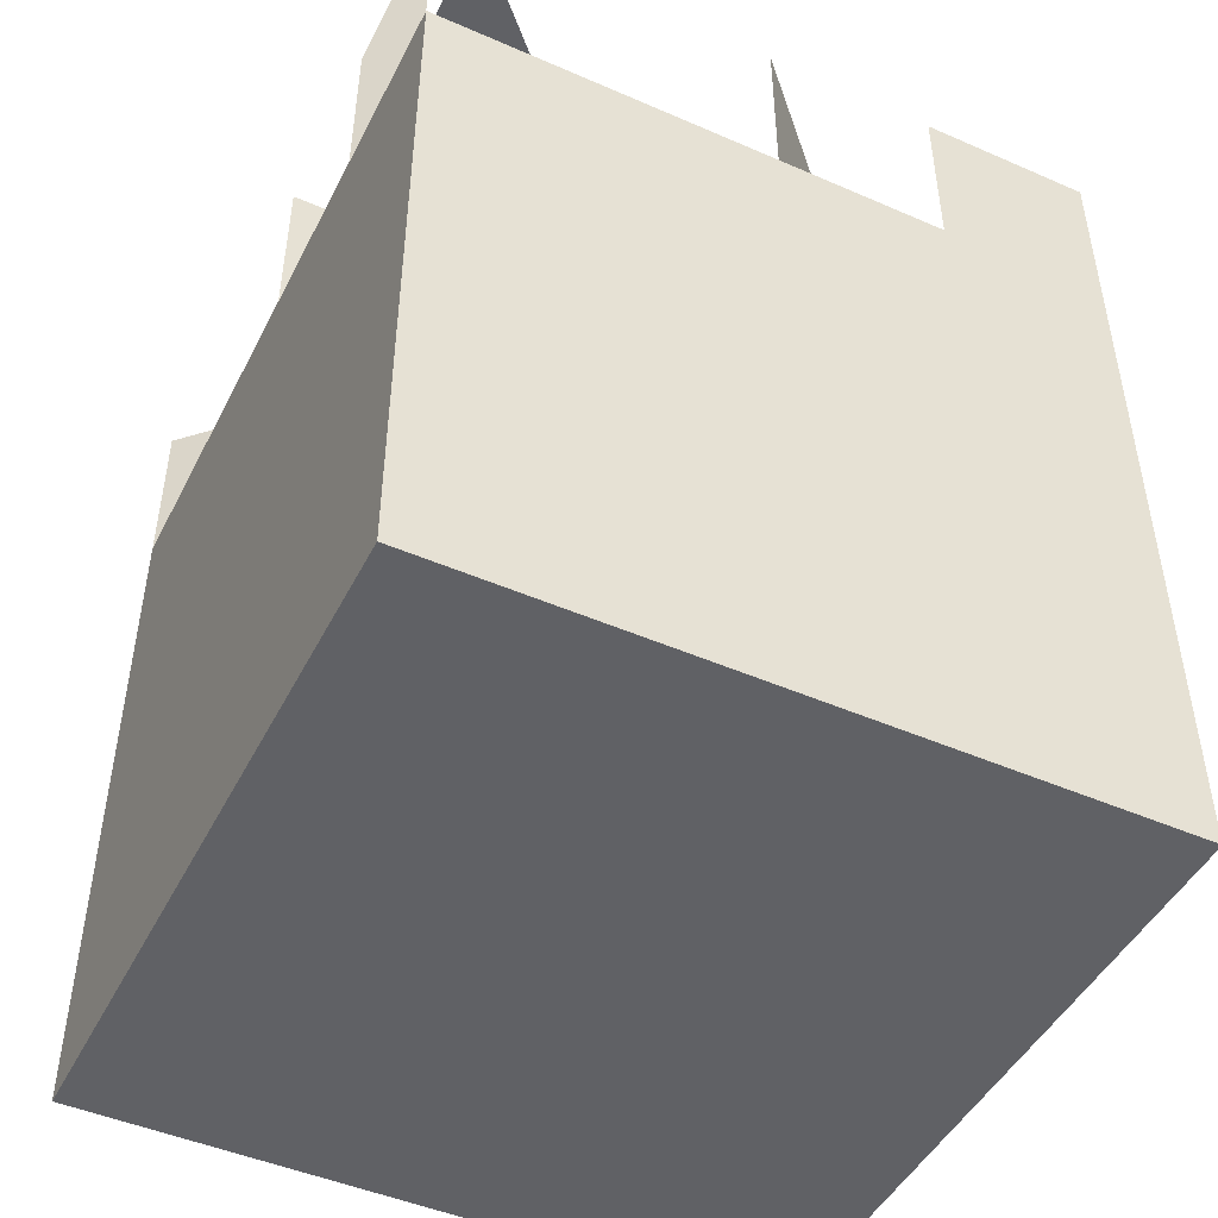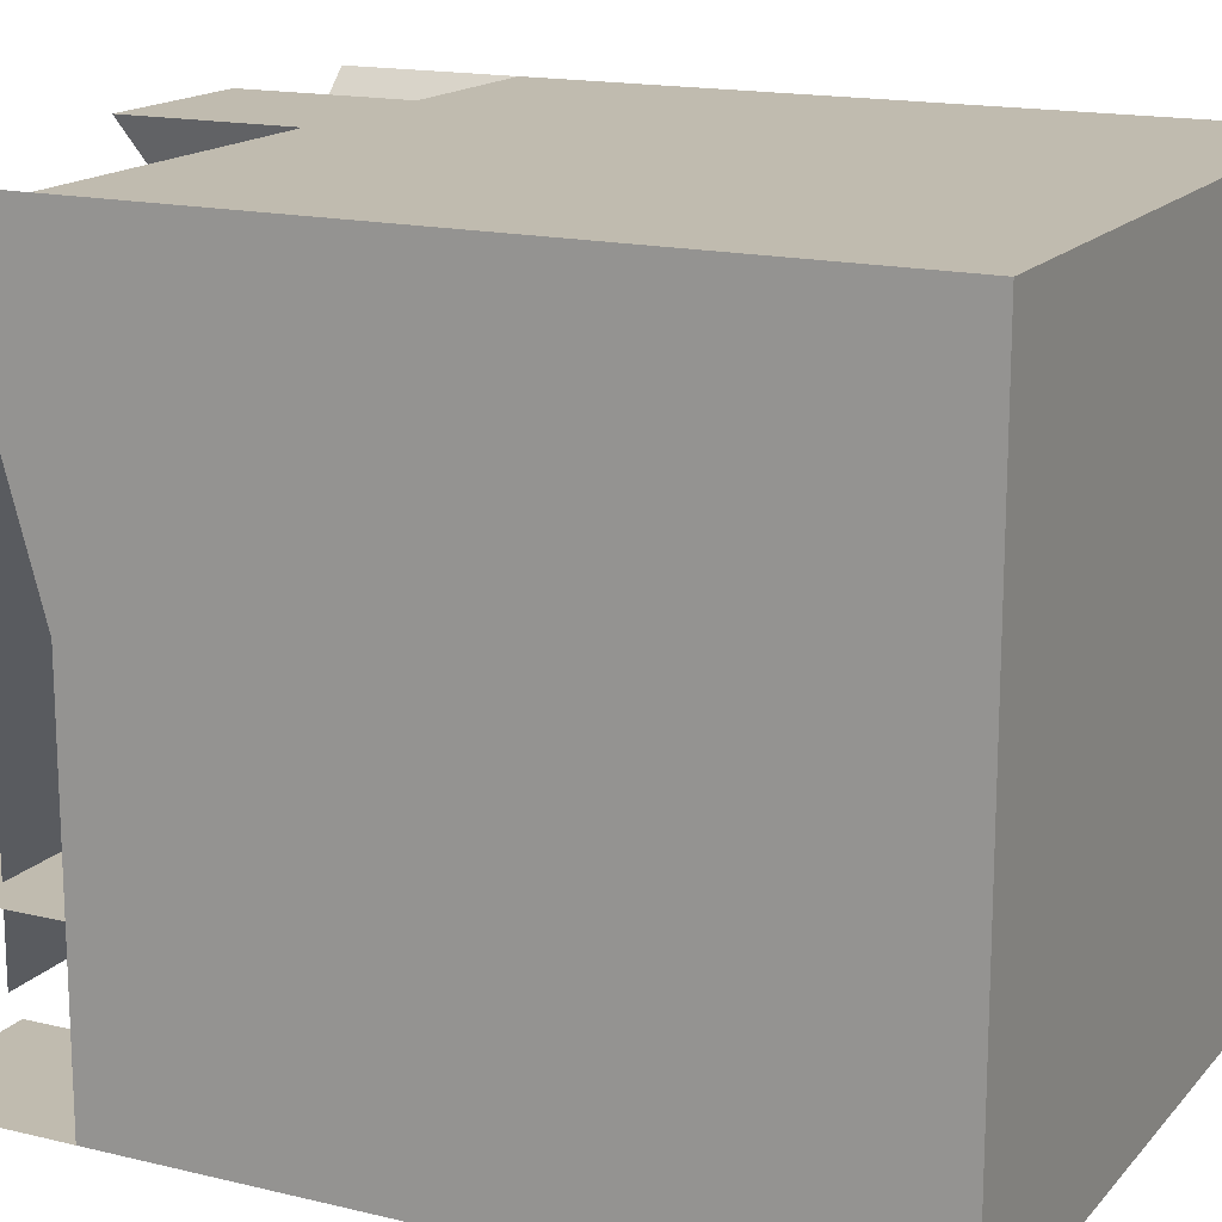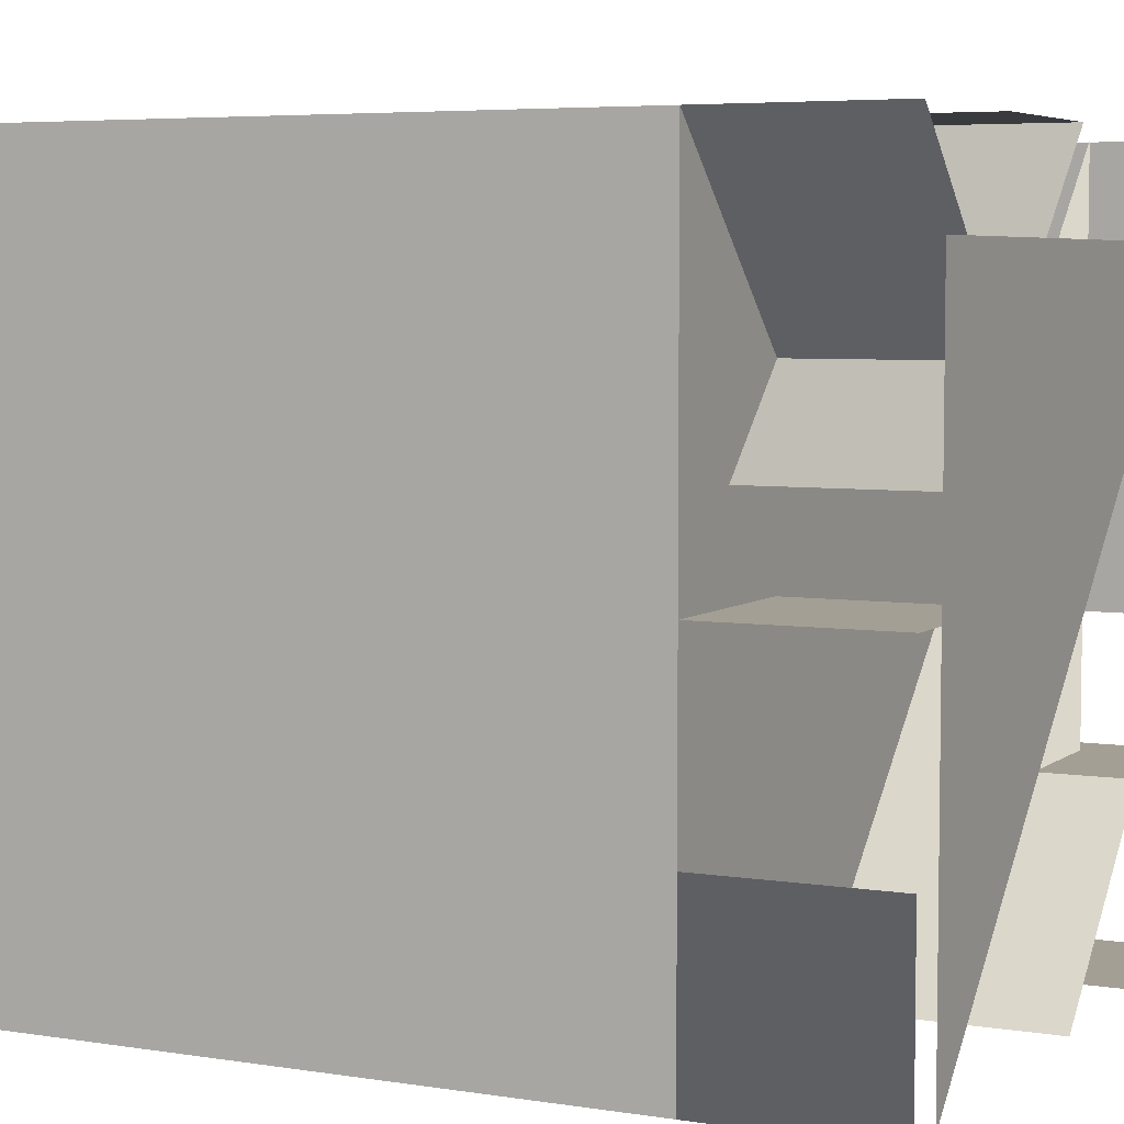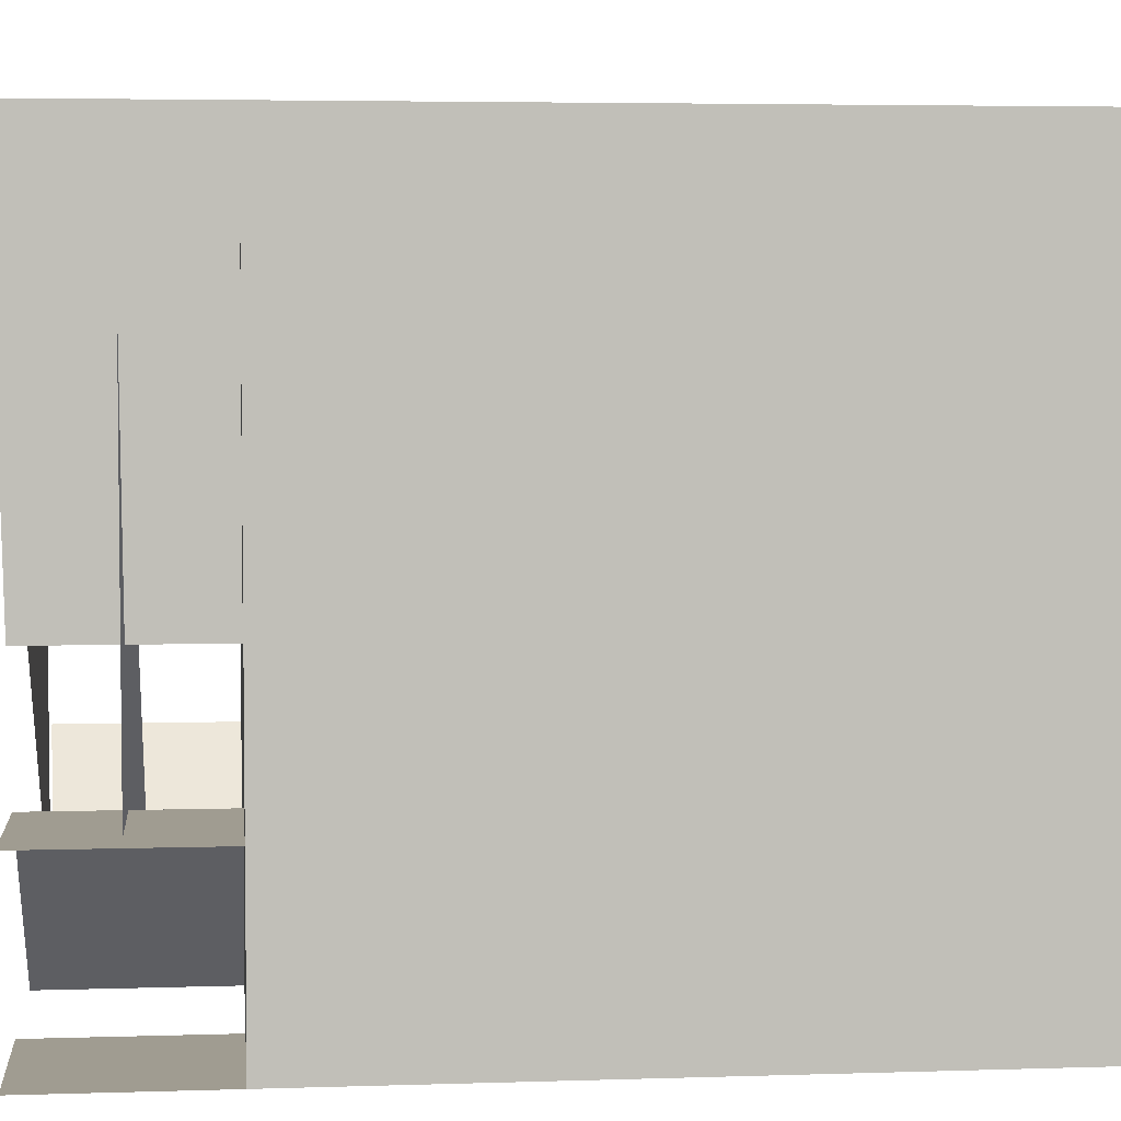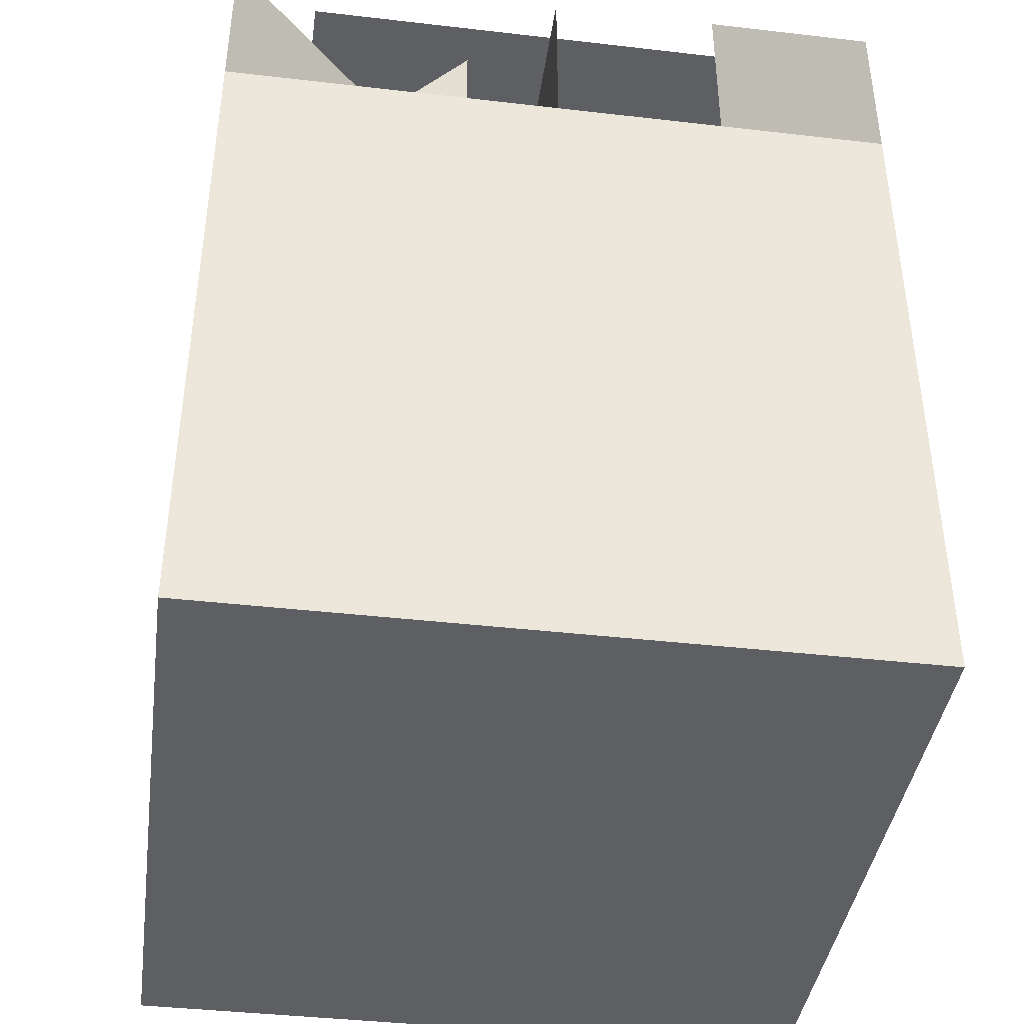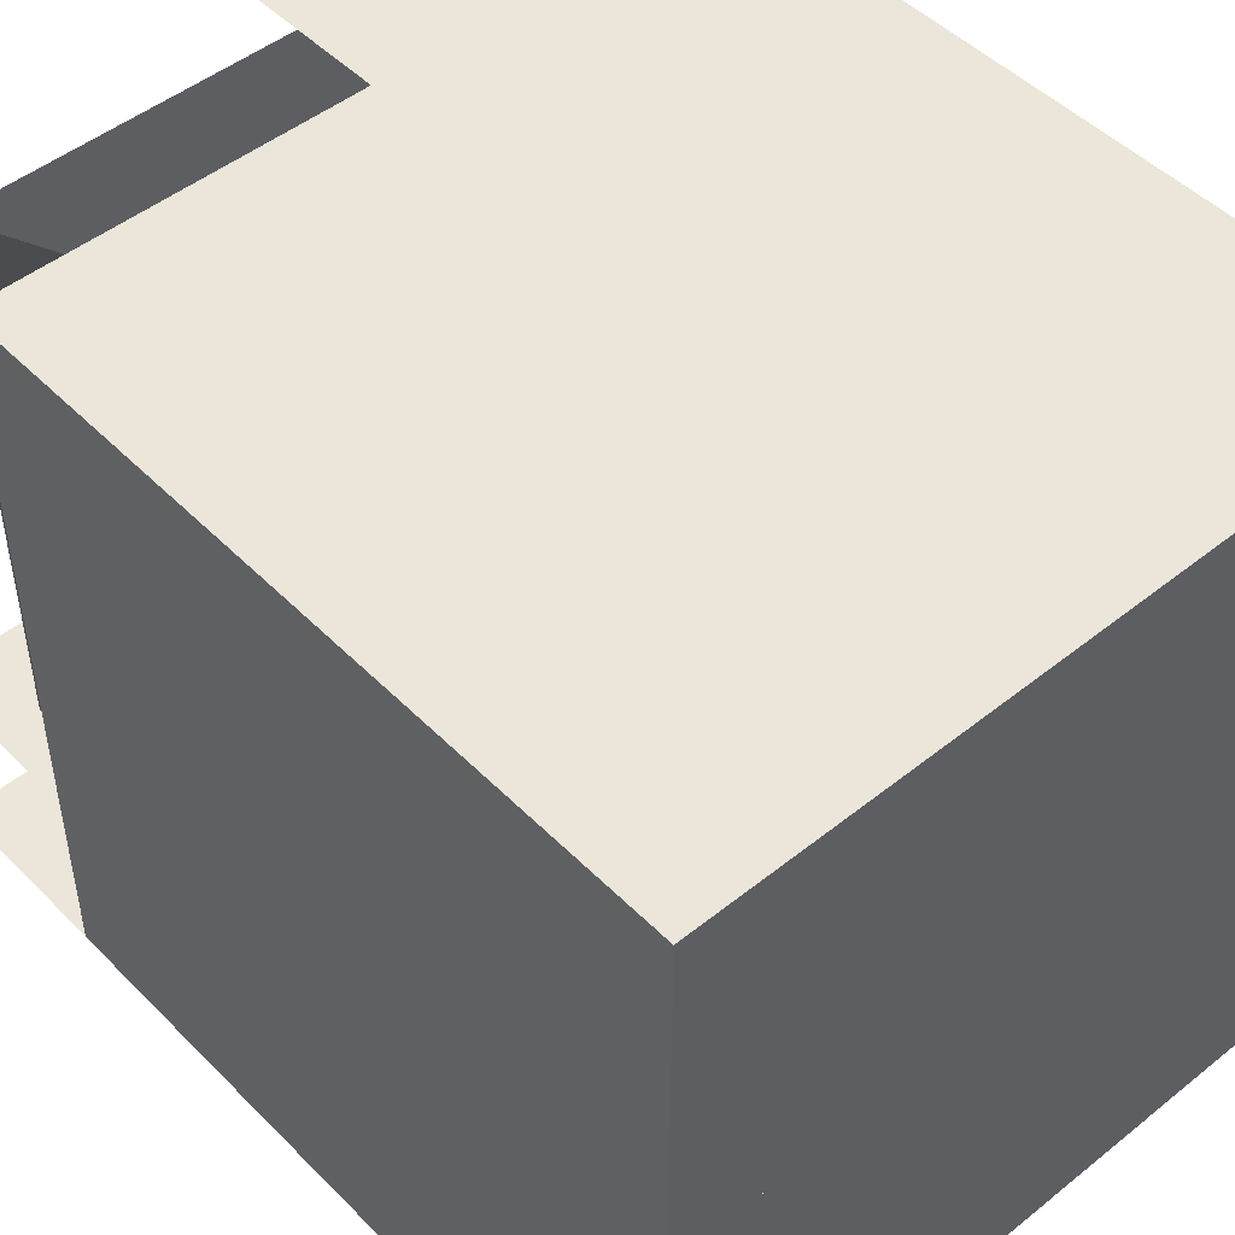
<metadata>
{"format":"obj","ext":"obj","renderer":"f3d","projection":"perspective","resolution":1024,"background":"white","views":[{"elev":-47.2,"azim":153.8,"up":"+Y"},{"elev":16.1,"azim":-63.5,"up":"+Z"},{"elev":5.3,"azim":116.4,"up":"+Z"},{"elev":4.3,"azim":-96.1,"up":"+Z"},{"elev":-40.9,"azim":82.0,"up":"+Y"},{"elev":48.3,"azim":-41.9,"up":"+Z"}]}
</metadata>
<code>
v 0.5 -0.5 -0.5
v -0.5 -0.5 -0.5
v -0.5 -0.5 0.5
v 0.5 -0.5 0.5
v 0.5 0.5 -0.5
v 0.25 0.5 -0.5
v 0 0.5 -0.5
v -0.25 0.5 -0.5
v -0.5 0.5 -0.5
v -0.5 0.5 -0.25
v -0.5 0.5 0
v -0.5 0.5 0.5
v -0.25 0.5 0.5
v 0 0.5 0.5
v 0.25 0.5 0.5
v 0.5 0.5 0.5
v 0.5 0.5 0.25
v 0.5 0.5 0
v 0.5 0.5 -0.25
v 0.25 0.5 -0.375
v -0.25 0.5 -0.25
v 0.25 0.5 -0.125
v 0.0625 0.5 -0.1875
v -0.125 0.5 -0.125
v -0.3125 0.5 -0.0625
v 0.25 0.5 0
v 0.1875 0.5 0.0625
v -0.25 0.5 0.125
v 0.125 0.5 0.125
v 0.375 0.5 0.125
v -0.0625 0.5 0.125
v 0.25 0.5 0.25
v 0 0.5 0.25
v -0.125 0.5 0.25
v 0.25 0.75 -0.5
v 0 0.75 -0.5
v -0.25 0.75 -0.4999
v -0.5 0.75 -0.4999
v -0.5 0.75 -0.25
v -0.5 0.75 0
v -0.5 0.75 0.5
v -0.25 0.75 0.5
v 0 0.75 0.4999
v 0.25 0.75 0.4999
v 0.5 0.75 0.5
v 0.5 0.75 0.25
v 0.5 0.75 0
v 0.5 0.75 -0.25
v 0.25 0.75 -0.375
v -0.25 0.75 -0.25
v 0.25 0.75 -0.125
v 0.0625 0.75 -0.1875
v -0.125 0.75 -0.125
v -0.3125 0.75 -0.0625
v 0.25 0.75 0
v 0.1875 0.75 0.0625
v -0.25 0.75 0.125
v 0.125 0.75 0.125
v 0.375 0.75 0.125
v -0.0625 0.75 0.125
v 0.25 0.75 0.25
v 0 0.75 0.25
v -0.125 0.75 0.25
v 0.5 0.75 -0.5
v 0.4375 0.625 -0.375
v -0.4375 0.625 -0.375
v -0.4375 0.625 0.5
v 0.4375 0.625 0.5
v 0.375 0.6875 -0.5
v -0.5 0.6875 -0.5
v -0.5 0.6875 0.375
v 0.375 0.6875 0.375
v 0.4375 0.75 -0.5
v -0.4375 0.75 -0.5
v -0.4375 0.75 0.375
v 0.4375 0.75 0.375
v 0.5 0 -0.5
v 0 0 -0.5
v -0.5 0 -0.5
v -0.5 0 0
v -0.5 0 0.5
v 0 0 0.5
v 0.5 0 0.5
v 0.5 0 0
v 0 -0.5 -0.5
v -0.5 -0.5 0
v 0 -0.5 0.5
v 0.5 -0.5 0
v 0 -0.5 0
v 0 0.5 0
v -0.25 0.5 0.4375
v -0.25 0.75 0.4375
v 0.25 -0.5 -0.5
v 0.25 -0.5 0
v -0.25 -0.5 0.5
v -0.25 -0.5 0
v -0.25 -0.5 -0.5
v 0.25 -0.5 0.5
f 77 78 7 5
f 1 85 78 77
f 78 79 9 7
f 85 2 79 78
f 79 80 11 9
f 2 86 80 79
f 80 81 12 11
f 86 3 81 80
f 81 82 14 12
f 3 87 82 81
f 82 83 16 14
f 87 4 83 82
f 83 84 18 16
f 4 88 84 83
f 84 77 5 18
f 88 1 77 84
f 88 94 93 1
f 94 89 85 93
f 4 87 89 88
f 87 95 96 89
f 95 3 86 96
f 89 86 2 85
f 5 7 14 16
f 7 9 12 14
f 15 14 43 44
f 18 26 55 47
f 21 10 39 50
f 8 9 38 37
f 32 16 45 61
f 19 5 64 48
f 12 25 54 41
f 14 30 59 43
f 21 7 36 50
f 65 66 67
f 75 76 73

</code>
